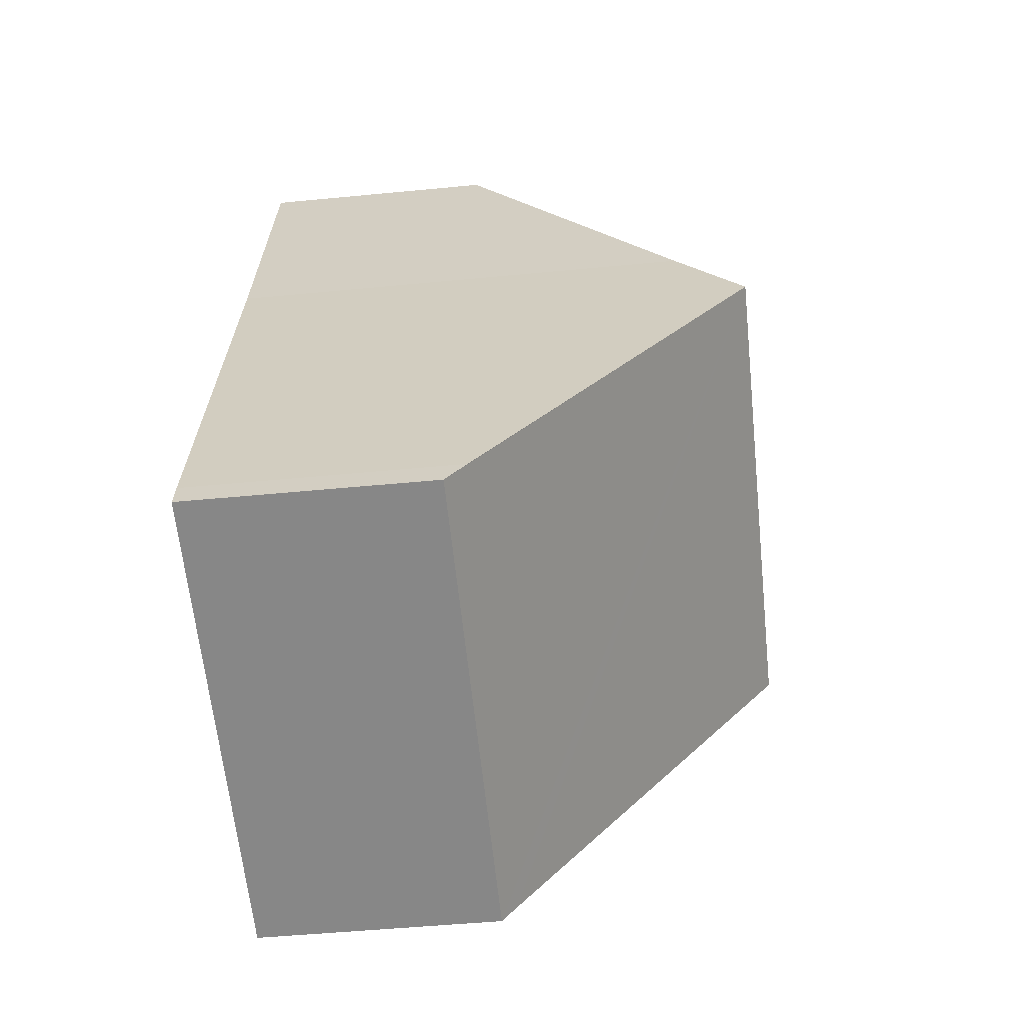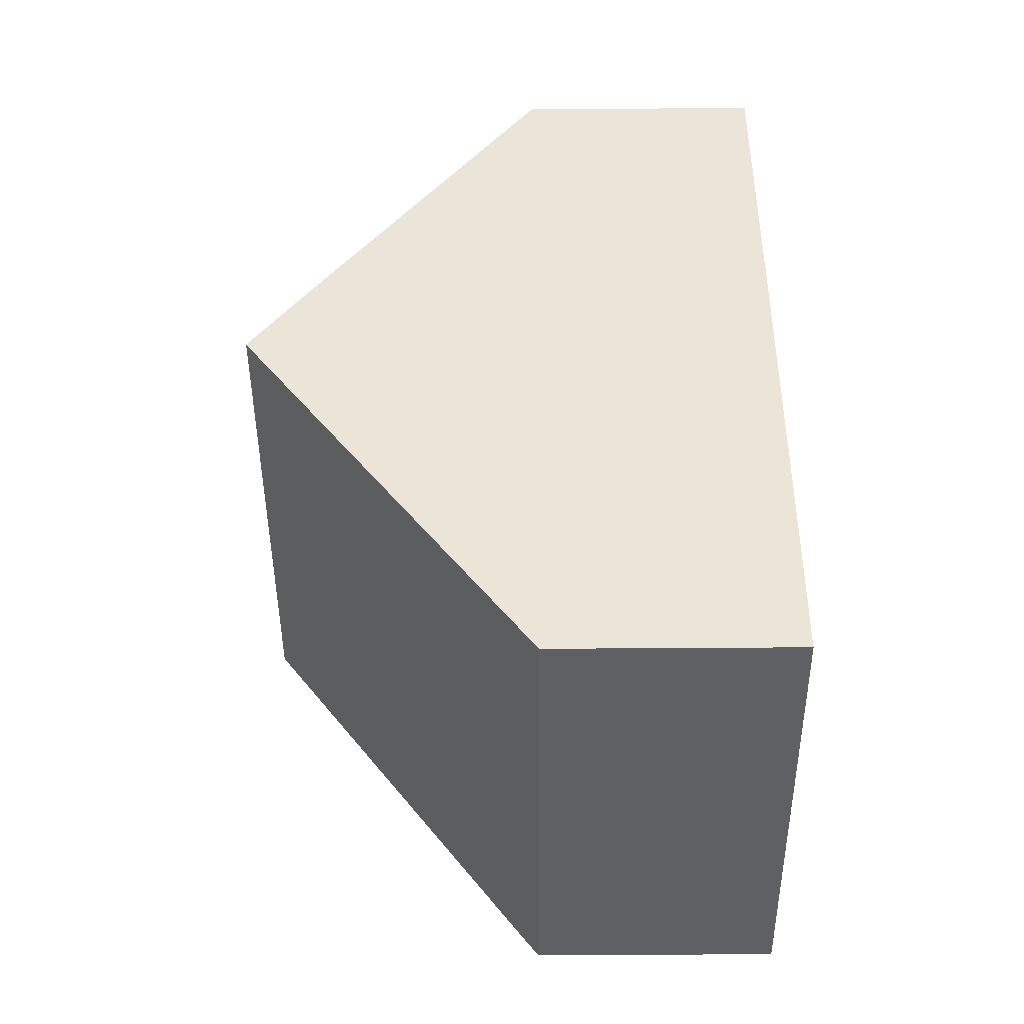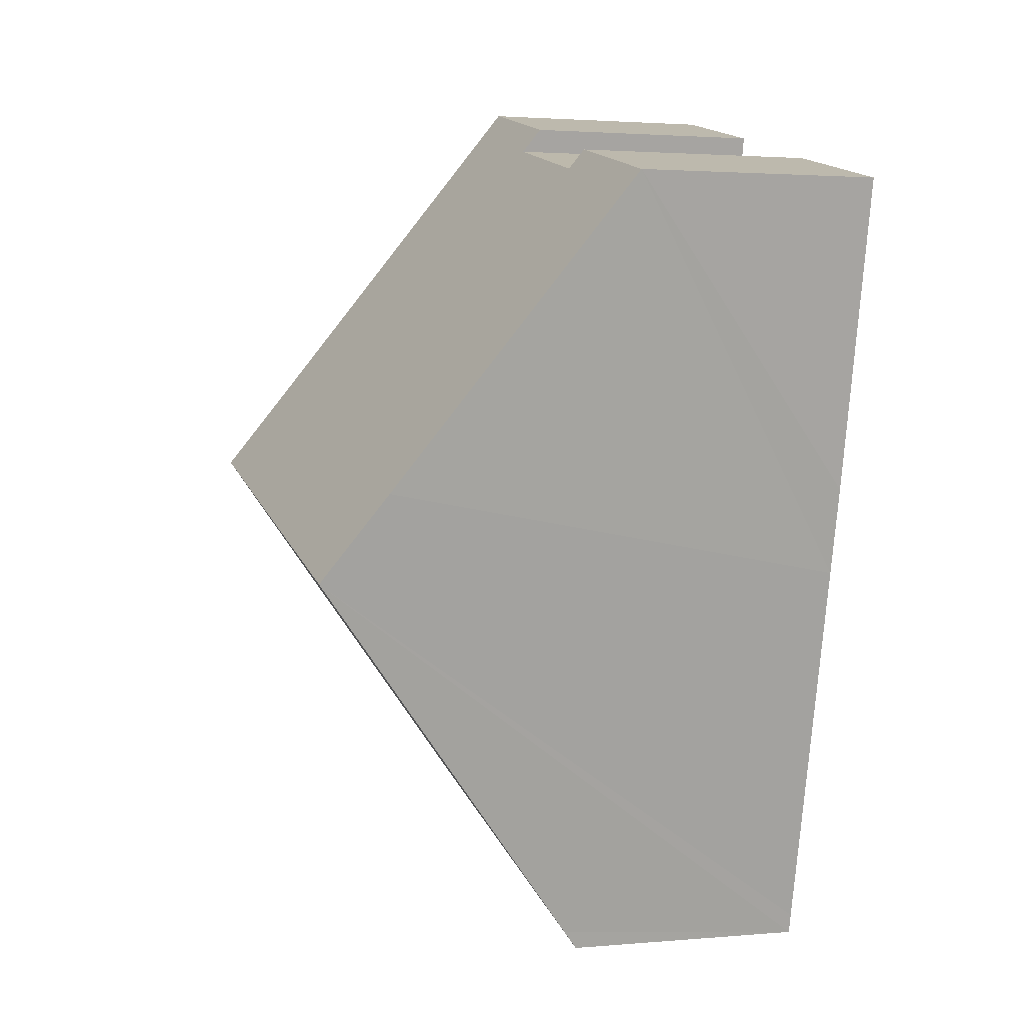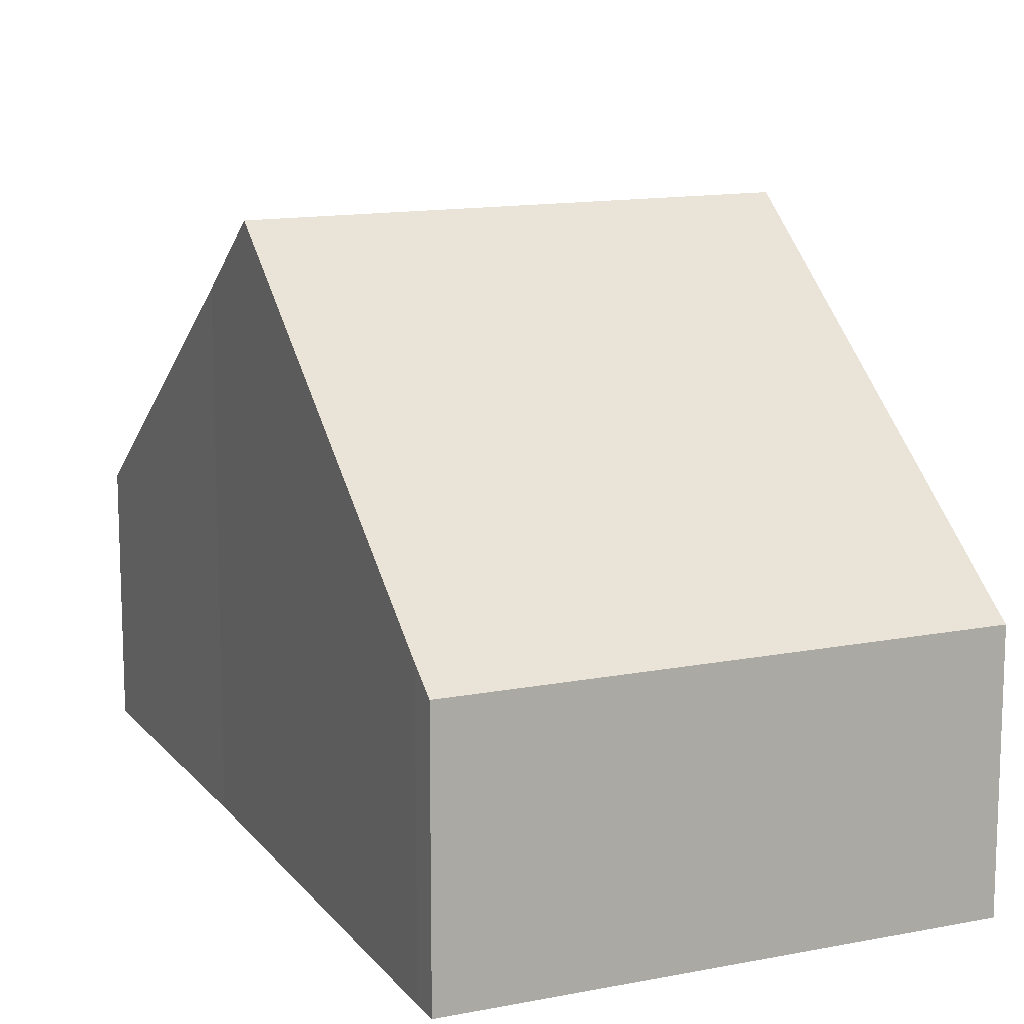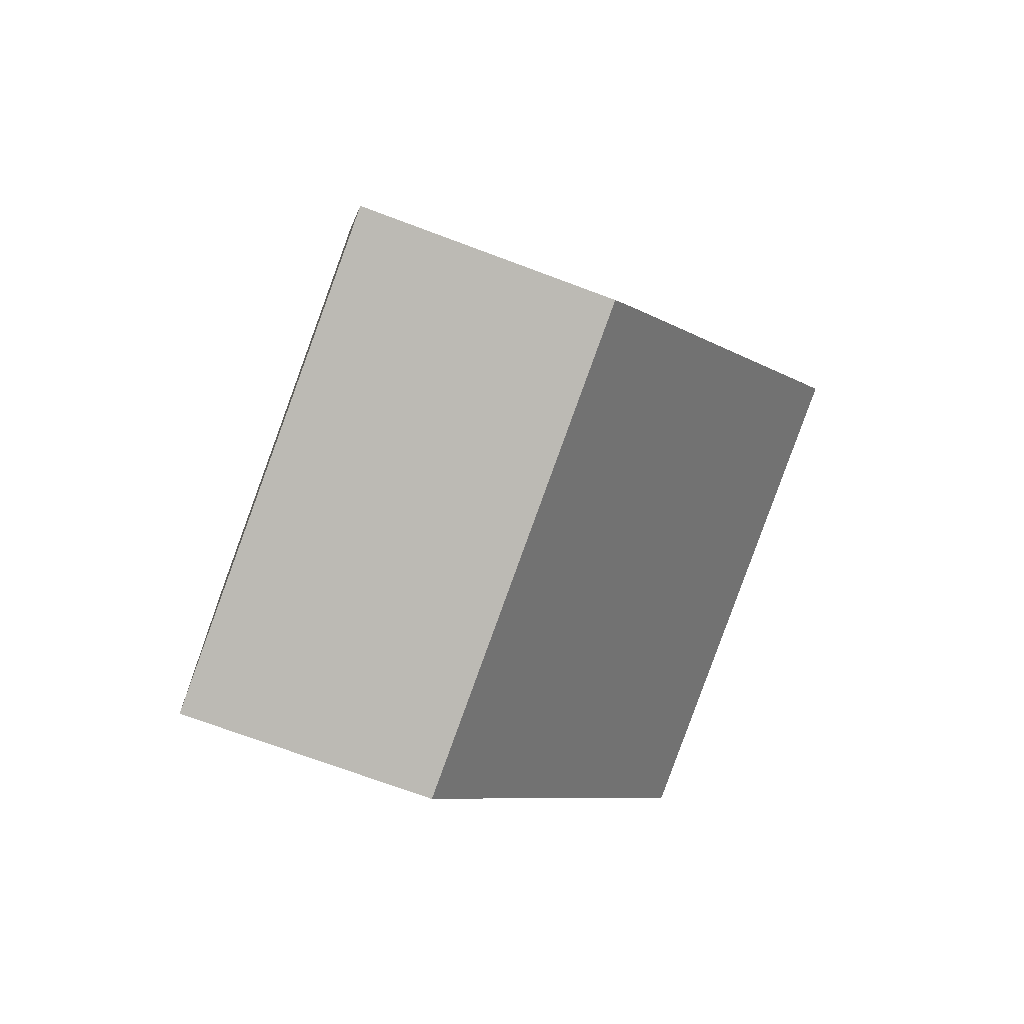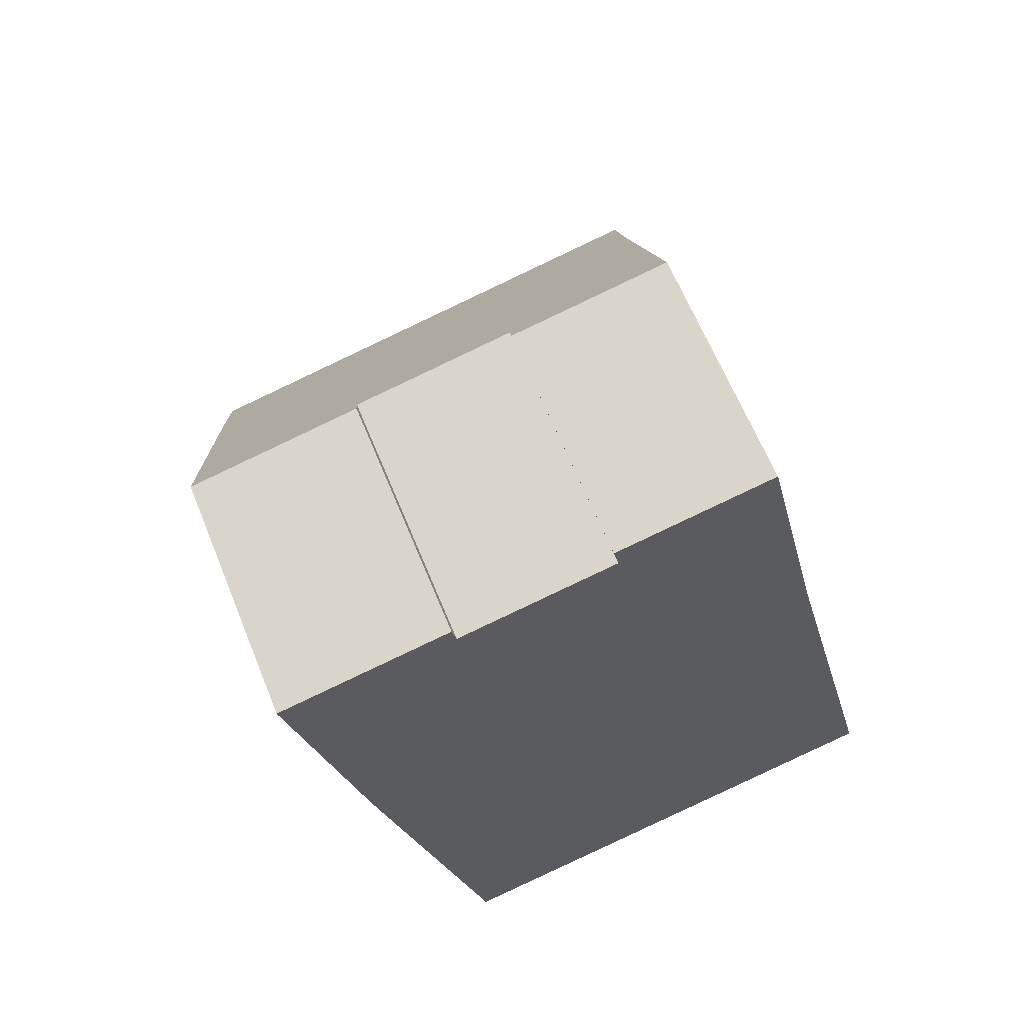
<metadata>
{"format":"obj","ext":"obj","renderer":"f3d","projection":"perspective","resolution":1024,"background":"white","views":[{"elev":-49.8,"azim":96.1,"up":"+Z"},{"elev":-57.6,"azim":-89.6,"up":"+Z"},{"elev":2.3,"azim":-107.4,"up":"+Z"},{"elev":13.3,"azim":143.0,"up":"+Y"},{"elev":-71.1,"azim":69.4,"up":"+Z"},{"elev":62.9,"azim":-21.9,"up":"+Z"}]}
</metadata>
<code>
v  8.911 8.446 -4.508
v  2.904 4.053 -12.11
v  1.448 8.446 -6.217
v  2.974 3.827 -12.42
v  10.43 3.827 -10.71
v  10.33 4.144 -10.29
v  7.448 3.778 1.777
v  5.112 4.055 0.85
v  5.027 3.779 1.222
v  2.615 3.828 0.6
v  1.112 7.432 -4.856
v  0 3.829 2.345e-16
v  2.685 4.055 0.294
v  8.549 7.347 -3.033
v  5.027 -7.483e-17 1.222
v  7.448 -1.088e-16 1.777
v  0 0 0
v  2.615 -3.674e-17 0.6
v  2.685 -1.8e-17 0.294
v  5.112 -5.205e-17 0.85
v  8.549 1.857e-16 -3.033
v  8.911 2.76e-16 -4.508
v  10.33 6.298e-16 -10.29
v  10.43 6.559e-16 -10.71
v  2.974 7.604e-16 -12.42
v  2.904 7.418e-16 -12.11
v  1.448 3.807e-16 -6.217
v  1.112 2.973e-16 -4.856
g defaultobject
f 1 2 3
f 2 1 4
f 4 1 5
f 5 1 6
f 7 8 9
f 10 11 12
f 11 10 13
f 11 13 8
f 11 8 7
f 11 7 14
f 11 14 3
f 3 14 1
f 15 7 9
f 7 15 16
f 17 10 12
f 10 17 18
f 19 8 13
f 8 19 20
f 16 14 7
f 14 16 21
f 14 21 1
f 1 21 6
f 6 21 22
f 6 22 23
f 6 23 5
f 5 23 24
f 10 19 13
f 19 10 18
f 24 4 5
f 4 24 25
f 25 2 4
f 2 25 3
f 3 25 26
f 3 26 27
f 3 27 11
f 11 27 12
f 12 27 28
f 12 28 17
f 20 9 8
f 9 20 15
f 23 25 24
f 25 23 22
f 25 22 26
f 26 22 21
f 26 21 27
f 27 21 16
f 27 16 28
f 28 16 20
f 20 16 15
f 28 19 17
f 19 28 20
f 17 19 18

</code>
